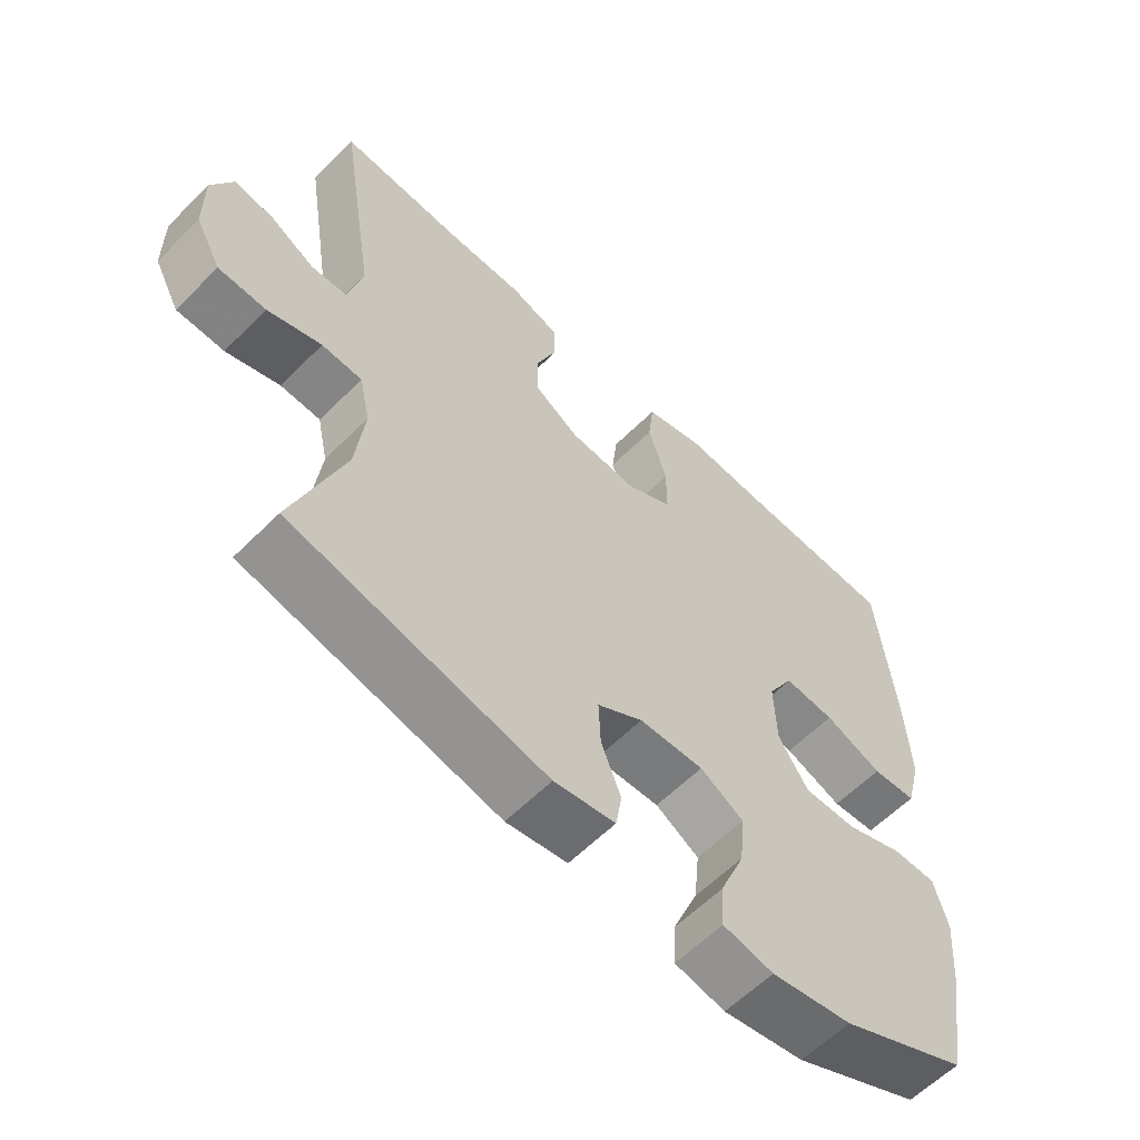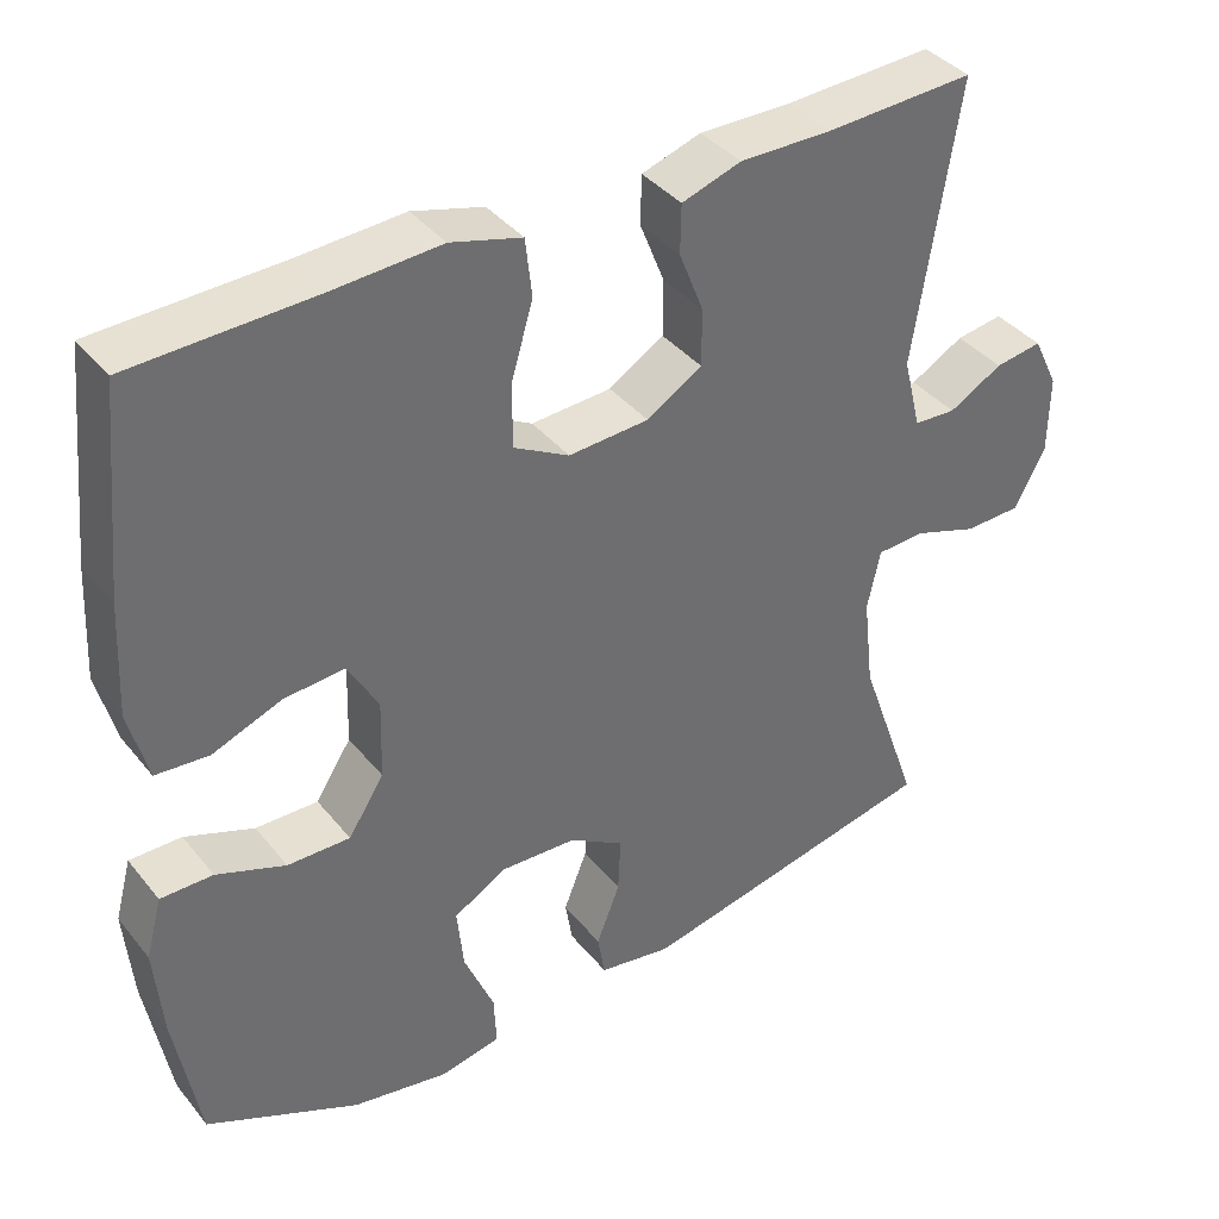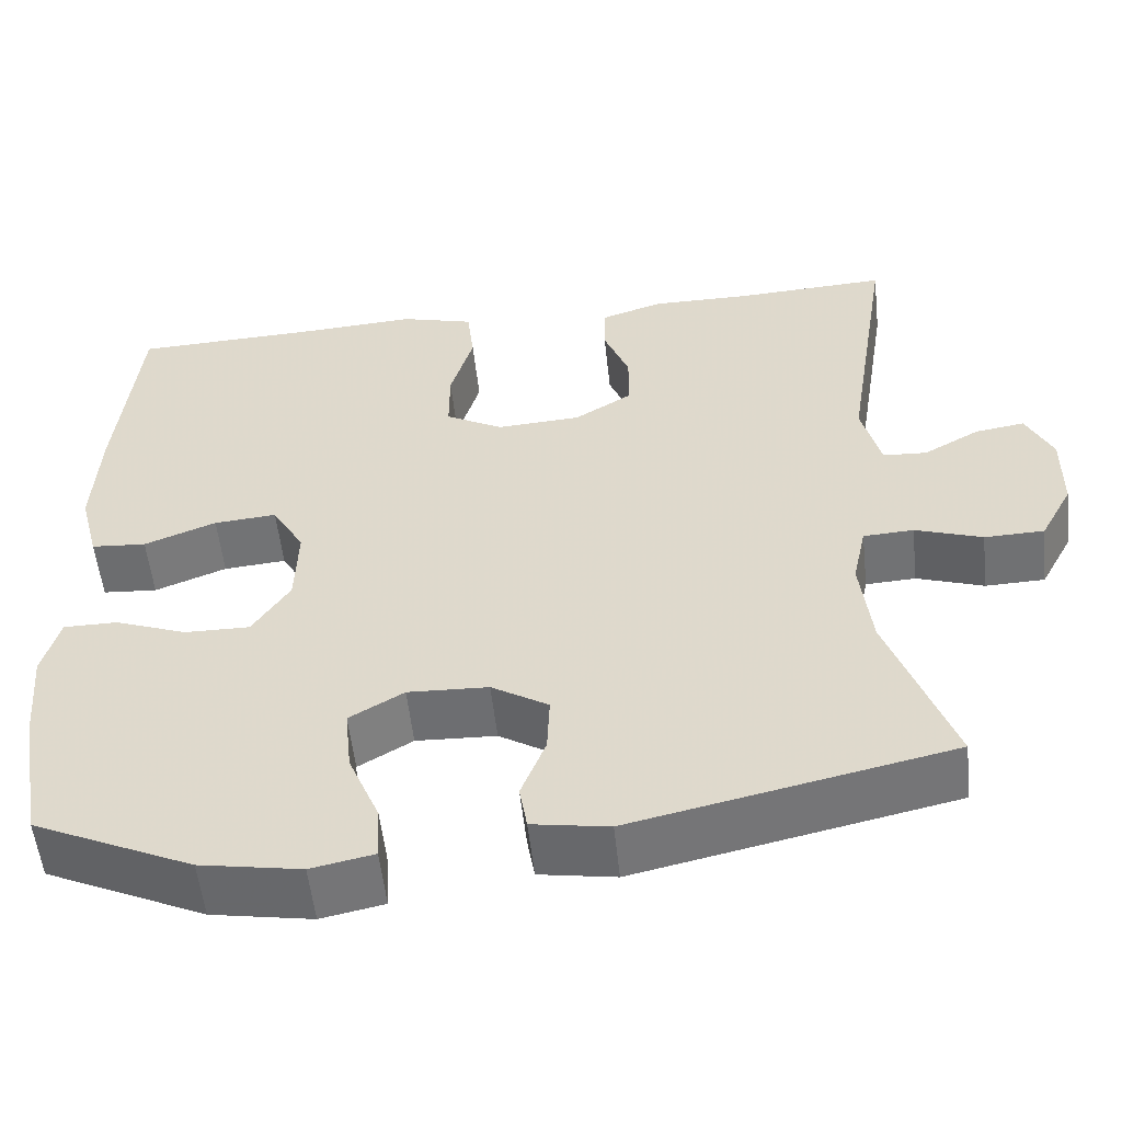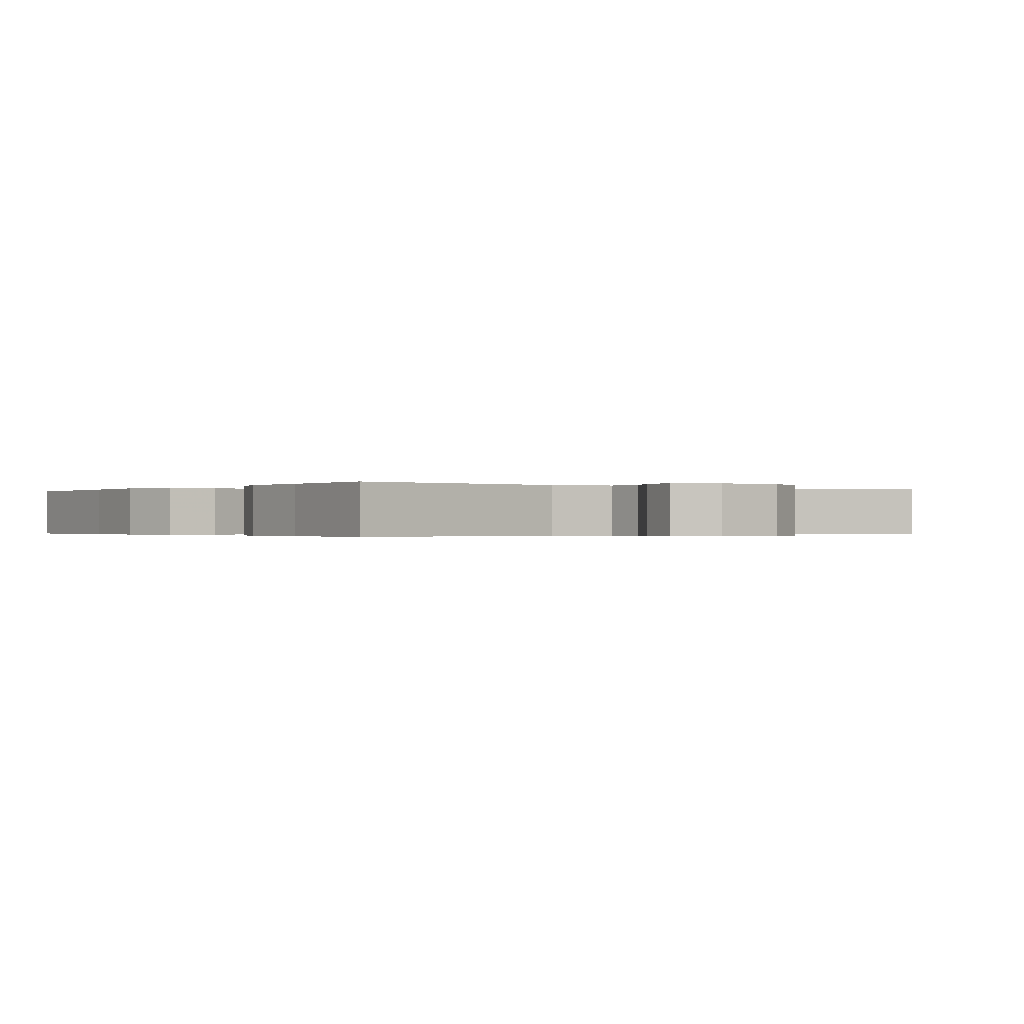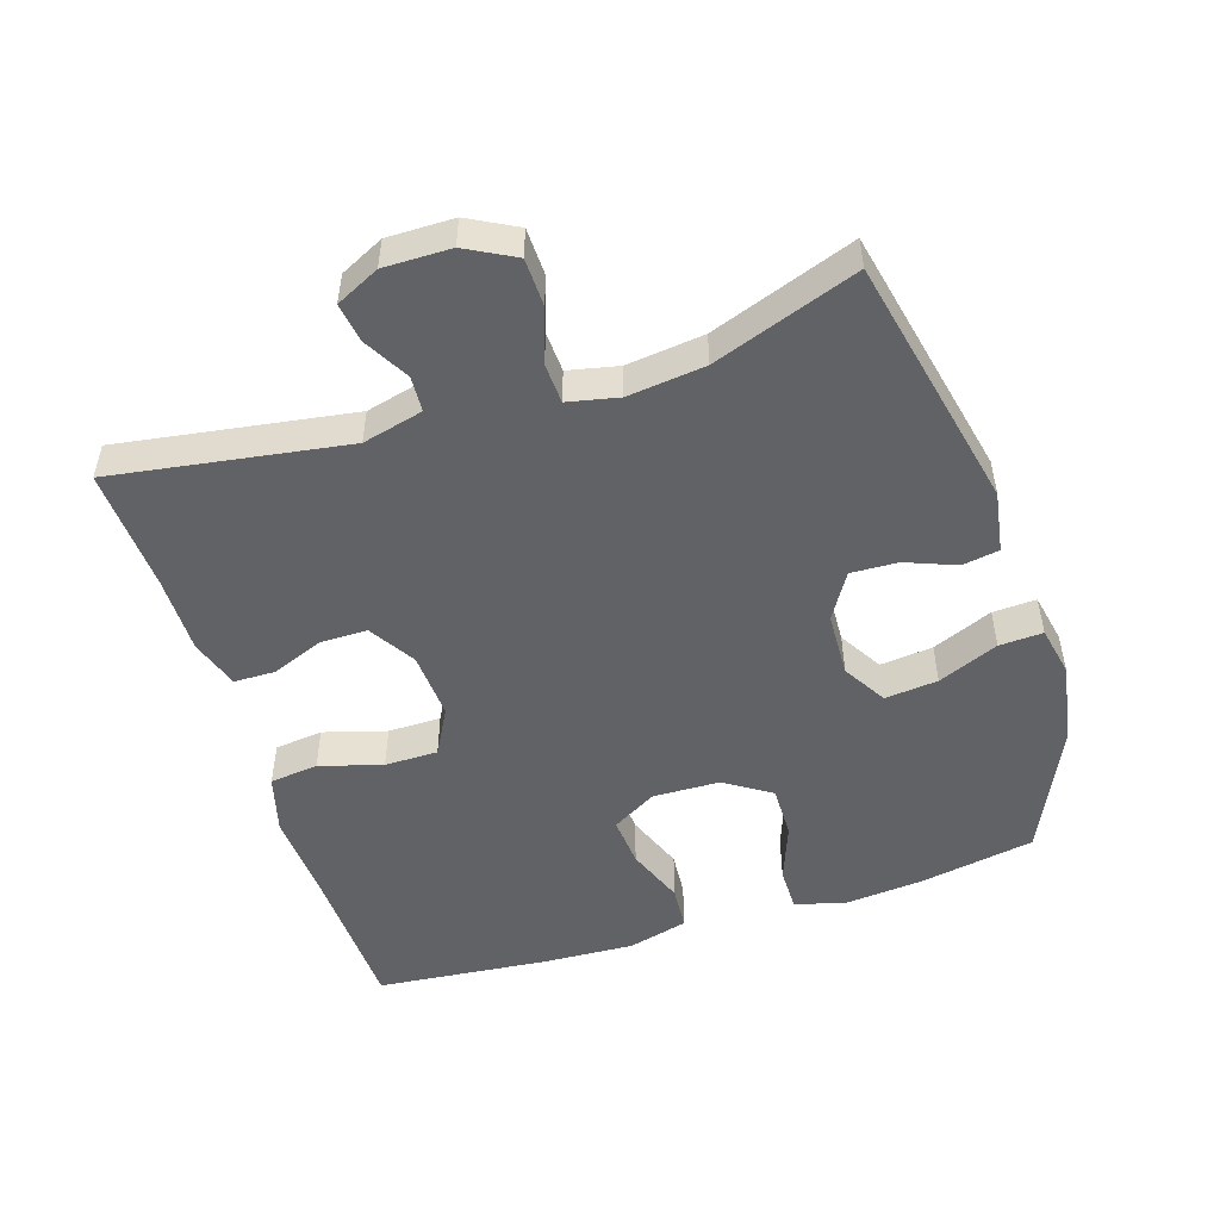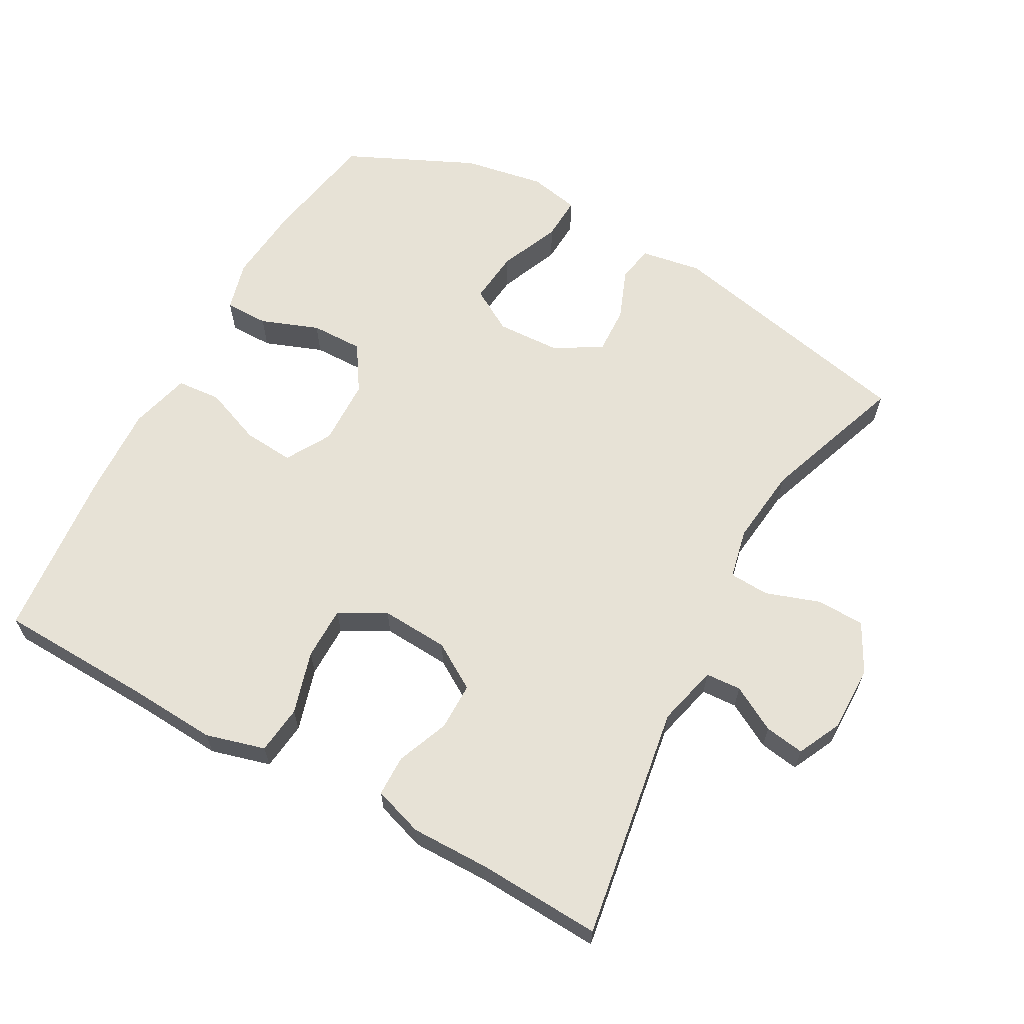
<metadata>
{"format":"obj","ext":"obj","renderer":"f3d","projection":"perspective","resolution":1024,"background":"white","views":[{"elev":-59.9,"azim":135.6,"up":"+Z"},{"elev":38.5,"azim":-34.4,"up":"+Z"},{"elev":-54.9,"azim":6.2,"up":"+Z"},{"elev":-0.3,"azim":54.4,"up":"+Y"},{"elev":-50.6,"azim":107.8,"up":"+Y"},{"elev":63.2,"azim":28.9,"up":"+Y"}]}
</metadata>
<code>
v 0.5 0.07 -0.5
v 0.126 0.07 -0.581
v 0.036 0.07 -0.566
v 0.027 0.07 -0.512
v 0.056 0.07 -0.438
v 0.059 0.07 -0.369
v -0.008 0.07 -0.328
v -0.103 0.07 -0.324
v -0.167 0.07 -0.362
v -0.159 0.07 -0.44
v -0.122 0.07 -0.529
v -0.119 0.07 -0.593
v -0.193 0.07 -0.608
v -0.312 0.07 -0.587
v -0.5 0.07 -0.5
v -0.53 0.07 -0.33
v -0.54 0.07 -0.215
v -0.52 0.07 -0.141
v -0.456 0.07 -0.141
v -0.371 0.07 -0.173
v -0.294 0.07 -0.174
v -0.25 0.07 -0.106
v -0.247 0.07 -0.008
v -0.285 0.07 0.058
v -0.359 0.07 0.052
v -0.444 0.07 0.019
v -0.509 0.07 0.024
v -0.532 0.07 0.113
v -0.525 0.07 0.249
v -0.5 0.07 0.5
v -0.272 0.07 0.508
v -0.143 0.07 0.516
v -0.056 0.07 0.492
v -0.048 0.07 0.421
v -0.075 0.07 0.329
v -0.075 0.07 0.251
v -0.007 0.07 0.214
v 0.092 0.07 0.22
v 0.16 0.07 0.262
v 0.16 0.07 0.332
v 0.13 0.07 0.408
v 0.131 0.07 0.468
v 0.204 0.07 0.492
v 0.319 0.07 0.491
v 0.5 0.07 0.5
v 0.446 0.07 0.157
v 0.468 0.07 0.068
v 0.52 0.07 0.065
v 0.586 0.07 0.102
v 0.644 0.07 0.111
v 0.675 0.07 0.047
v 0.674 0.07 -0.051
v 0.636 0.07 -0.122
v 0.566 0.07 -0.124
v 0.487 0.07 -0.097
v 0.428 0.07 -0.1
v 0.412 0.07 -0.174
v 0.425 0.07 -0.288
v 0.5 0 -0.5
v 0.126 0 -0.581
v 0.036 0 -0.566
v 0.027 0 -0.512
v 0.056 0 -0.438
v 0.059 0 -0.369
v -0.008 0 -0.328
v -0.103 0 -0.324
v -0.167 0 -0.362
v -0.159 0 -0.44
v -0.122 0 -0.529
v -0.119 0 -0.593
v -0.193 0 -0.608
v -0.312 0 -0.587
v -0.5 0 -0.5
v -0.53 0 -0.33
v -0.54 0 -0.215
v -0.52 0 -0.141
v -0.456 0 -0.141
v -0.371 0 -0.173
v -0.294 0 -0.174
v -0.25 0 -0.106
v -0.247 0 -0.008
v -0.285 0 0.058
v -0.359 0 0.052
v -0.444 0 0.019
v -0.509 0 0.024
v -0.532 0 0.113
v -0.525 0 0.249
v -0.5 0 0.5
v -0.272 0 0.508
v -0.143 0 0.516
v -0.056 0 0.492
v -0.048 0 0.421
v -0.075 0 0.329
v -0.075 0 0.251
v -0.007 0 0.214
v 0.092 0 0.22
v 0.16 0 0.262
v 0.16 0 0.332
v 0.13 0 0.408
v 0.131 0 0.468
v 0.204 0 0.492
v 0.319 0 0.491
v 0.5 0 0.5
v 0.446 0 0.157
v 0.468 0 0.068
v 0.52 0 0.065
v 0.586 0 0.102
v 0.644 0 0.111
v 0.675 0 0.047
v 0.674 0 -0.051
v 0.636 0 -0.122
v 0.566 0 -0.124
v 0.487 0 -0.097
v 0.428 0 -0.1
v 0.412 0 -0.174
v 0.425 0 -0.288
f 53 54 55
f 52 53 55
f 51 52 55
f 50 51 55
f 49 50 55
f 48 49 55
f 47 48 55 56
f 46 47 56
f 44 45 46
f 46 56 57
f 44 46 57
f 43 44 57
f 42 43 57
f 41 42 57
f 40 41 57
f 33 34 35
f 32 33 35
f 31 32 35
f 31 35 36
f 30 31 36
f 29 30 36
f 28 29 36
f 27 28 36
f 26 27 36
f 25 26 36
f 24 25 36 37
f 18 19 20
f 17 18 20
f 16 17 20
f 15 16 20
f 14 15 20
f 13 14 20
f 12 13 20
f 11 12 20
f 10 11 20
f 9 10 20 21
f 8 9 21 22
f 3 4 5
f 2 3 5
f 1 2 5
f 58 1 5
f 58 5 6
f 39 40 57 58
f 58 6 7
f 39 58 7
f 38 39 7
f 37 38 7
f 24 37 7
f 23 24 7
f 7 8 22 23
f 113 112 111
f 113 111 110
f 113 110 109
f 113 109 108
f 113 108 107
f 113 107 106
f 114 113 106 105
f 114 105 104
f 104 103 102
f 115 114 104
f 115 104 102
f 115 102 101
f 115 101 100
f 115 100 99
f 115 99 98
f 93 92 91
f 93 91 90
f 93 90 89
f 94 93 89
f 94 89 88
f 94 88 87
f 94 87 86
f 94 86 85
f 94 85 84
f 94 84 83
f 95 94 83 82
f 78 77 76
f 78 76 75
f 78 75 74
f 78 74 73
f 78 73 72
f 78 72 71
f 78 71 70
f 78 70 69
f 78 69 68
f 79 78 68 67
f 80 79 67 66
f 63 62 61
f 63 61 60
f 63 60 59
f 63 59 116
f 64 63 116
f 116 115 98 97
f 65 64 116
f 65 116 97
f 65 97 96
f 65 96 95
f 65 95 82
f 65 82 81
f 81 80 66 65
f 1 59 60 2
f 2 60 61 3
f 3 61 62 4
f 4 62 63 5
f 5 63 64 6
f 6 64 65 7
f 7 65 66 8
f 8 66 67 9
f 9 67 68 10
f 10 68 69 11
f 11 69 70 12
f 12 70 71 13
f 13 71 72 14
f 14 72 73 15
f 15 73 74 16
f 16 74 75 17
f 17 75 76 18
f 18 76 77 19
f 19 77 78 20
f 20 78 79 21
f 21 79 80 22
f 22 80 81 23
f 23 81 82 24
f 24 82 83 25
f 25 83 84 26
f 26 84 85 27
f 27 85 86 28
f 28 86 87 29
f 29 87 88 30
f 30 88 89 31
f 31 89 90 32
f 32 90 91 33
f 33 91 92 34
f 34 92 93 35
f 35 93 94 36
f 36 94 95 37
f 37 95 96 38
f 38 96 97 39
f 39 97 98 40
f 40 98 99 41
f 41 99 100 42
f 42 100 101 43
f 43 101 102 44
f 44 102 103 45
f 45 103 104 46
f 46 104 105 47
f 47 105 106 48
f 48 106 107 49
f 49 107 108 50
f 50 108 109 51
f 51 109 110 52
f 52 110 111 53
f 53 111 112 54
f 54 112 113 55
f 55 113 114 56
f 56 114 115 57
f 57 115 116 58
f 58 116 59 1

</code>
